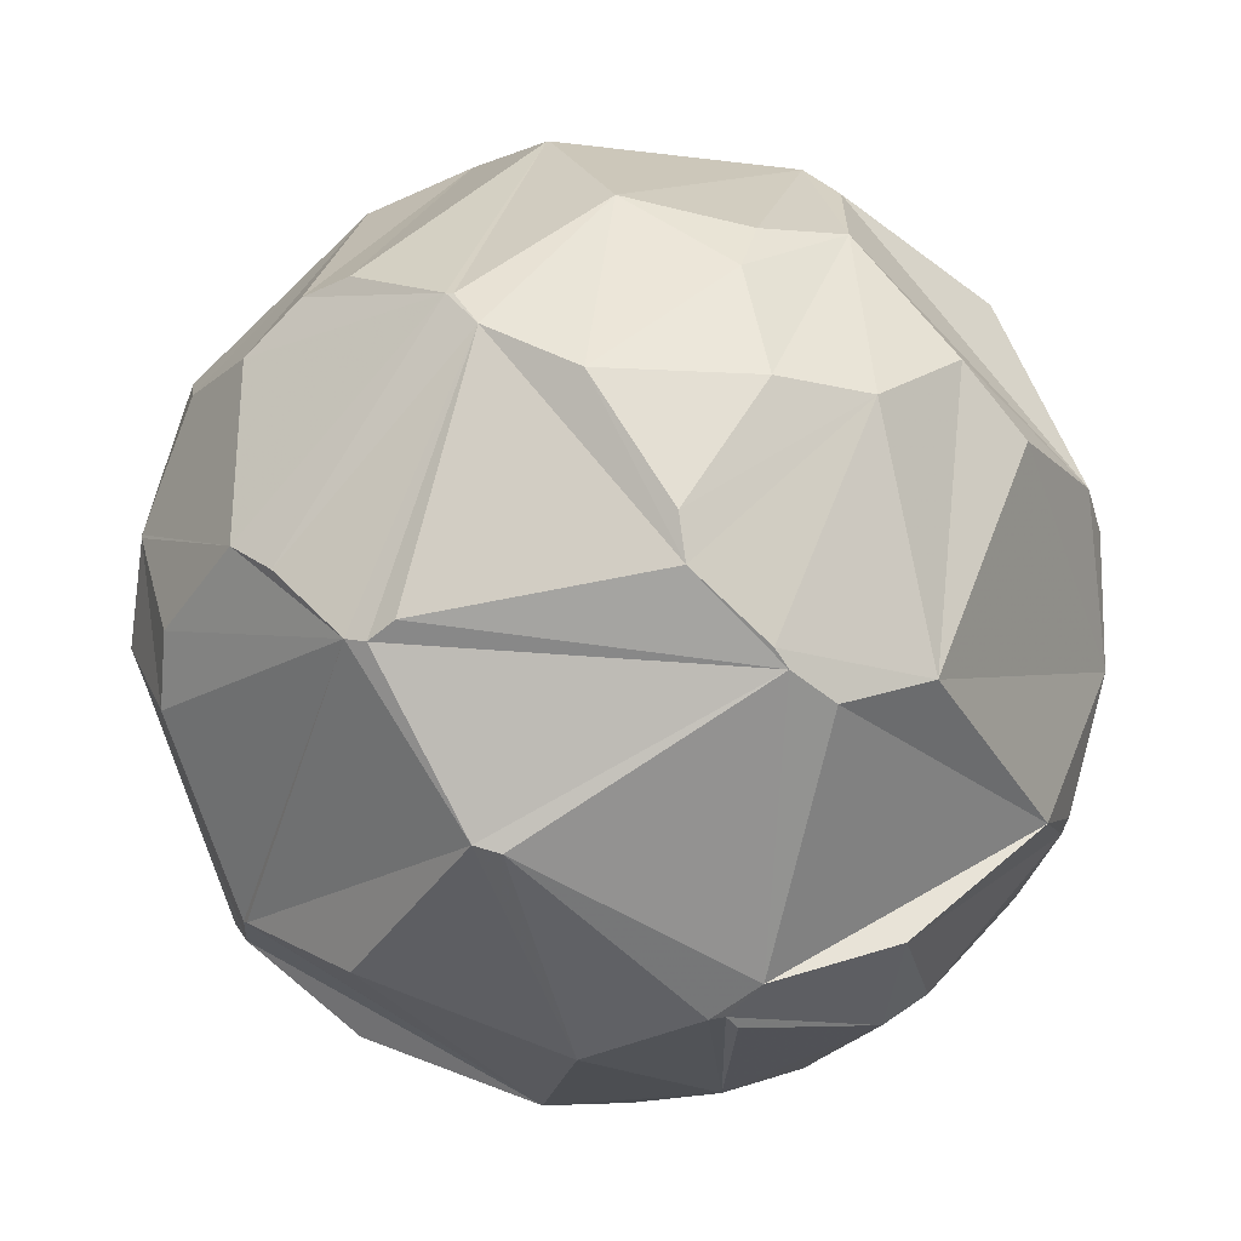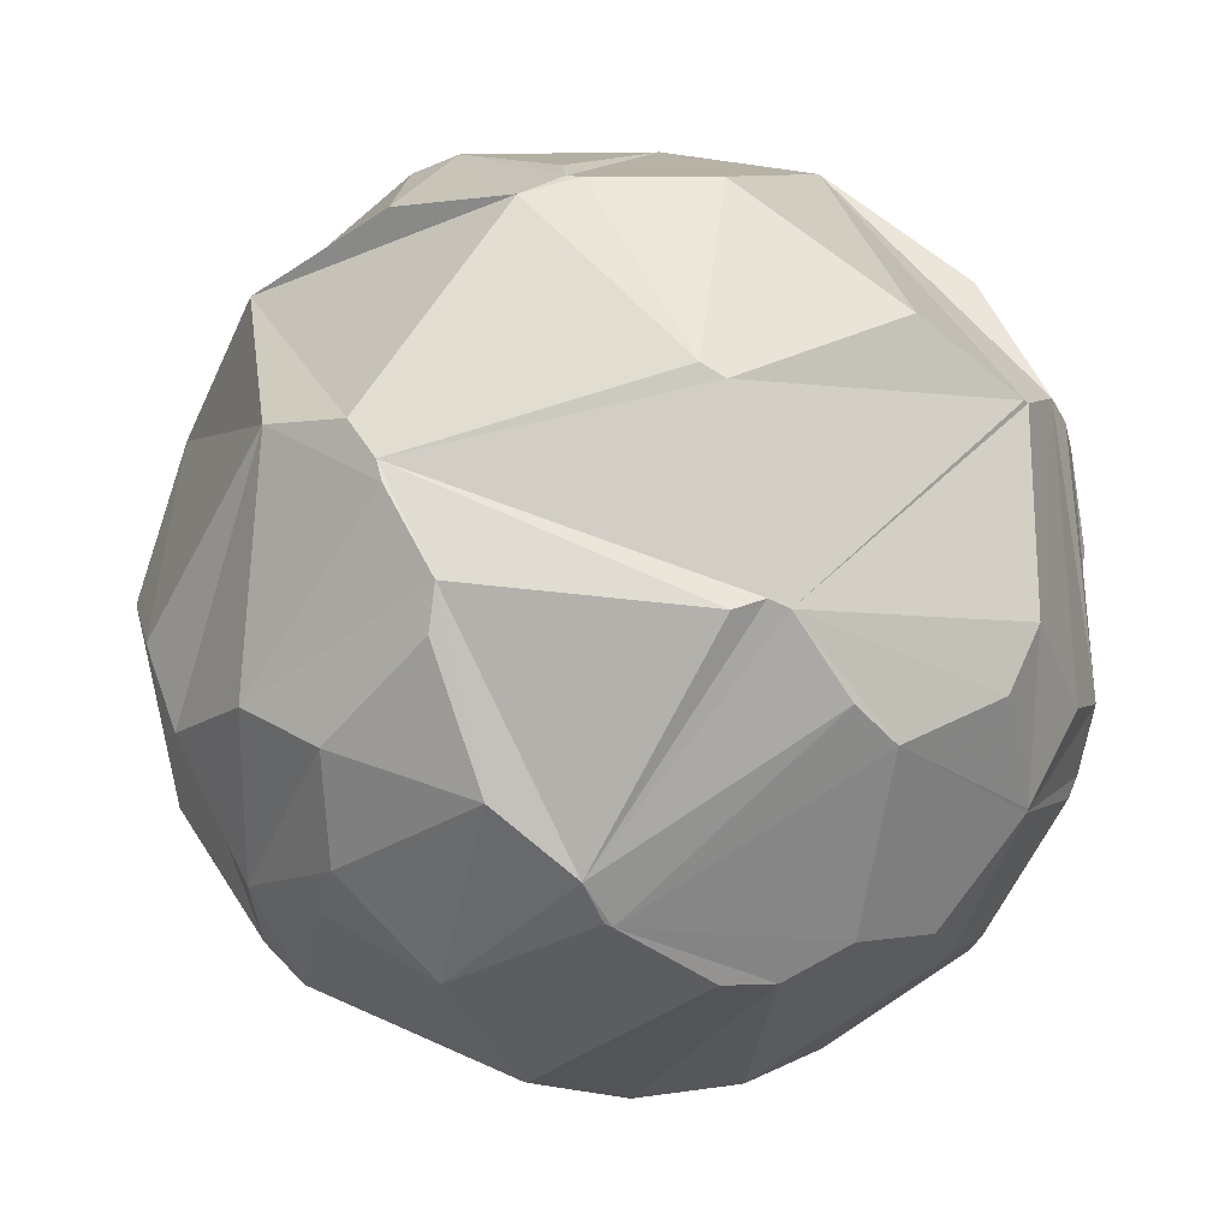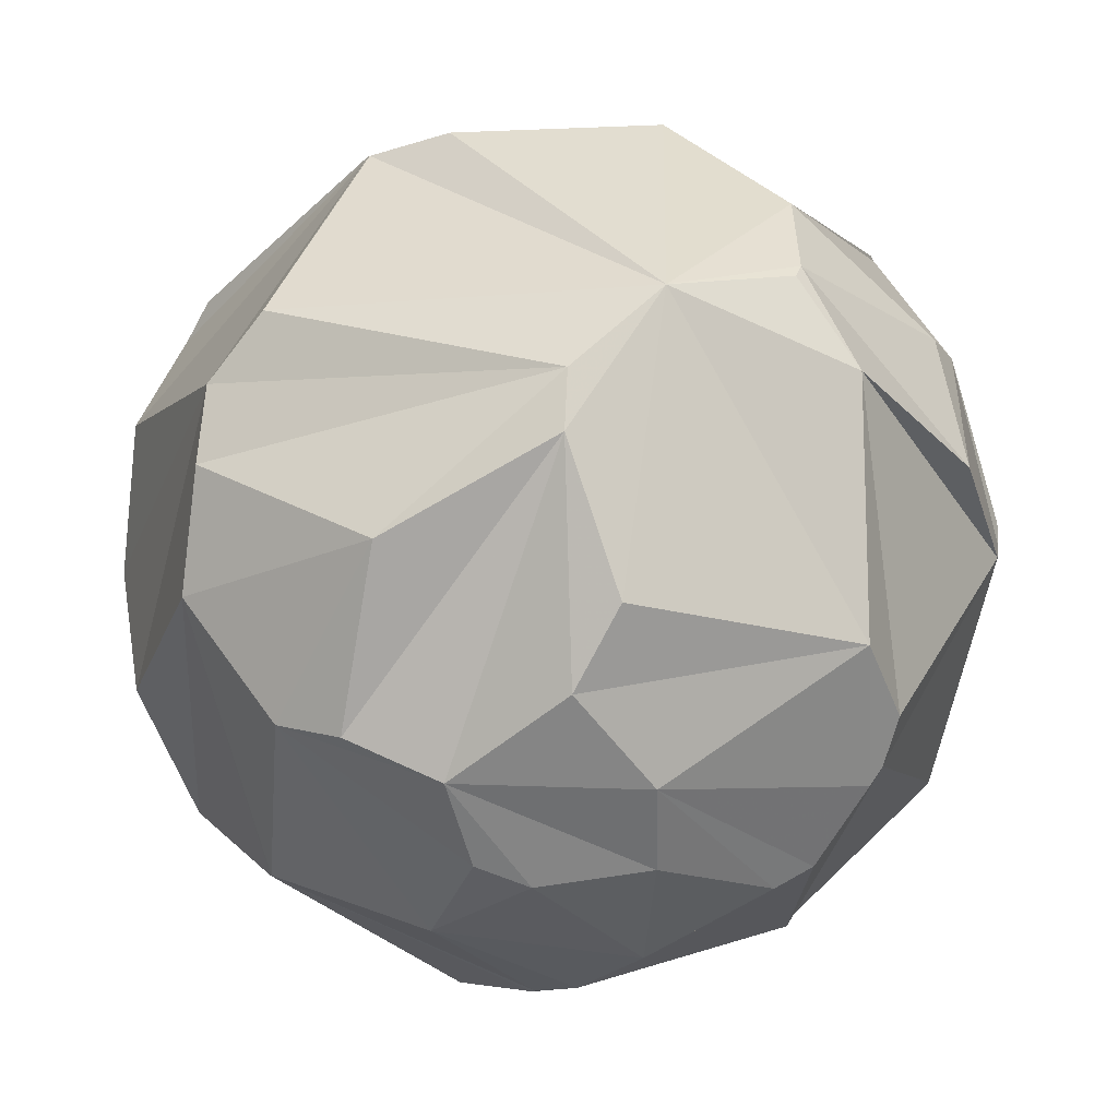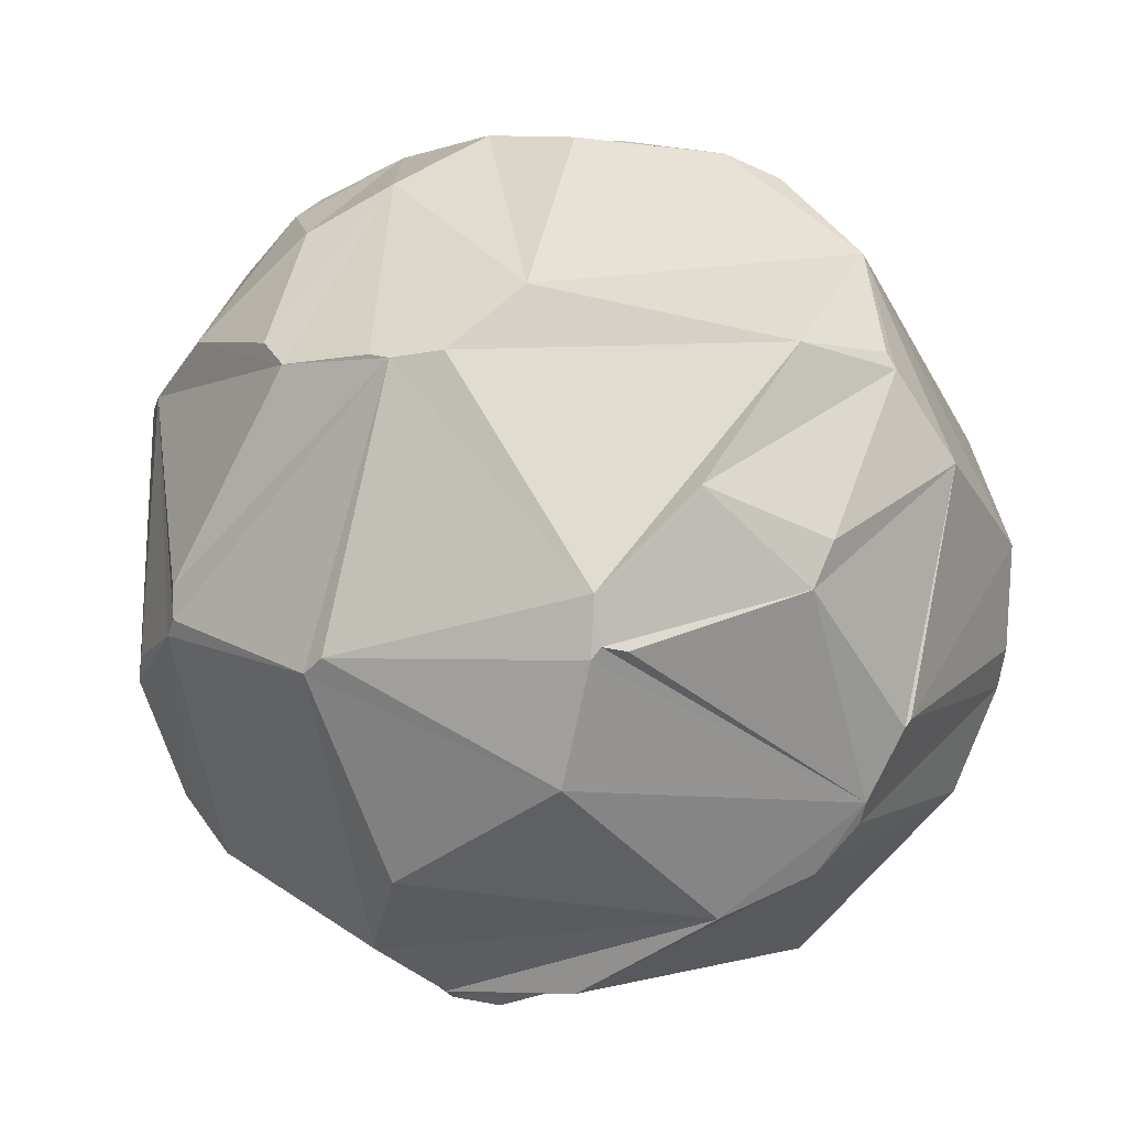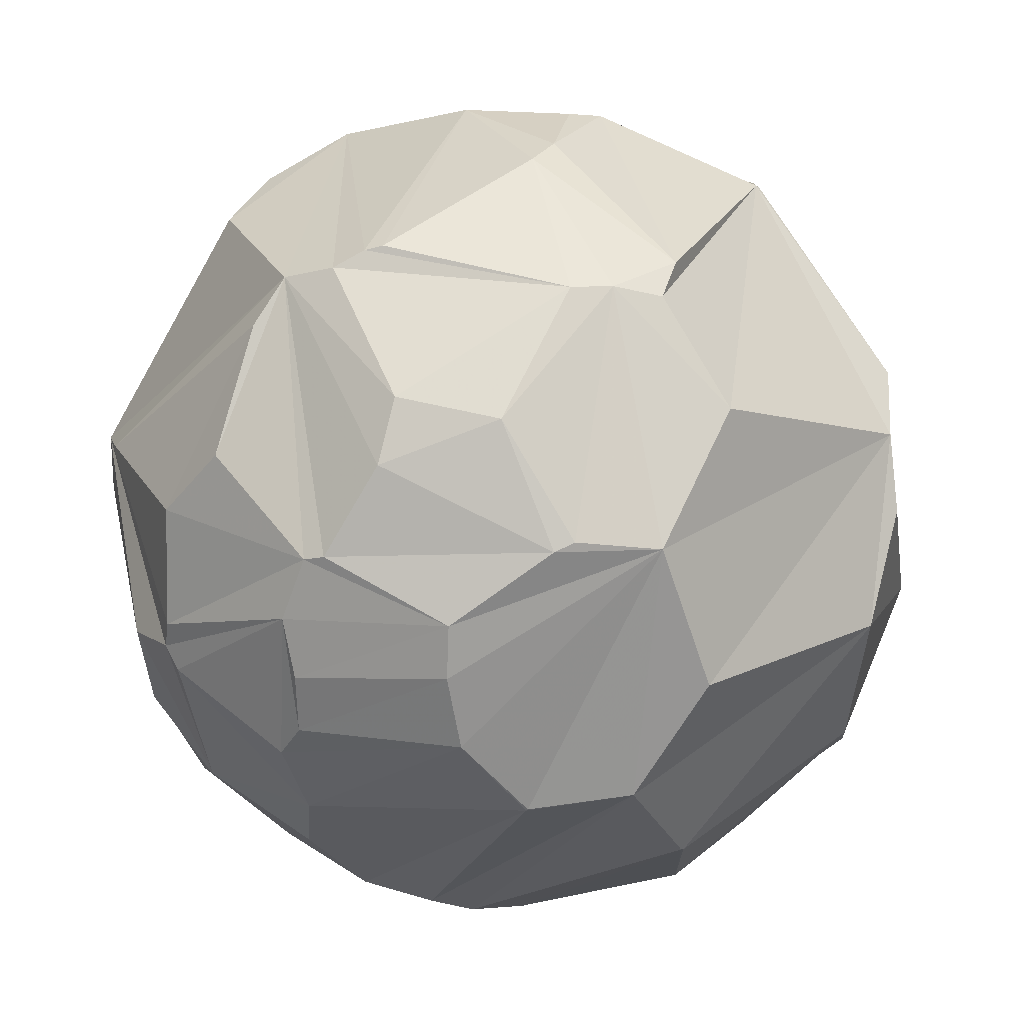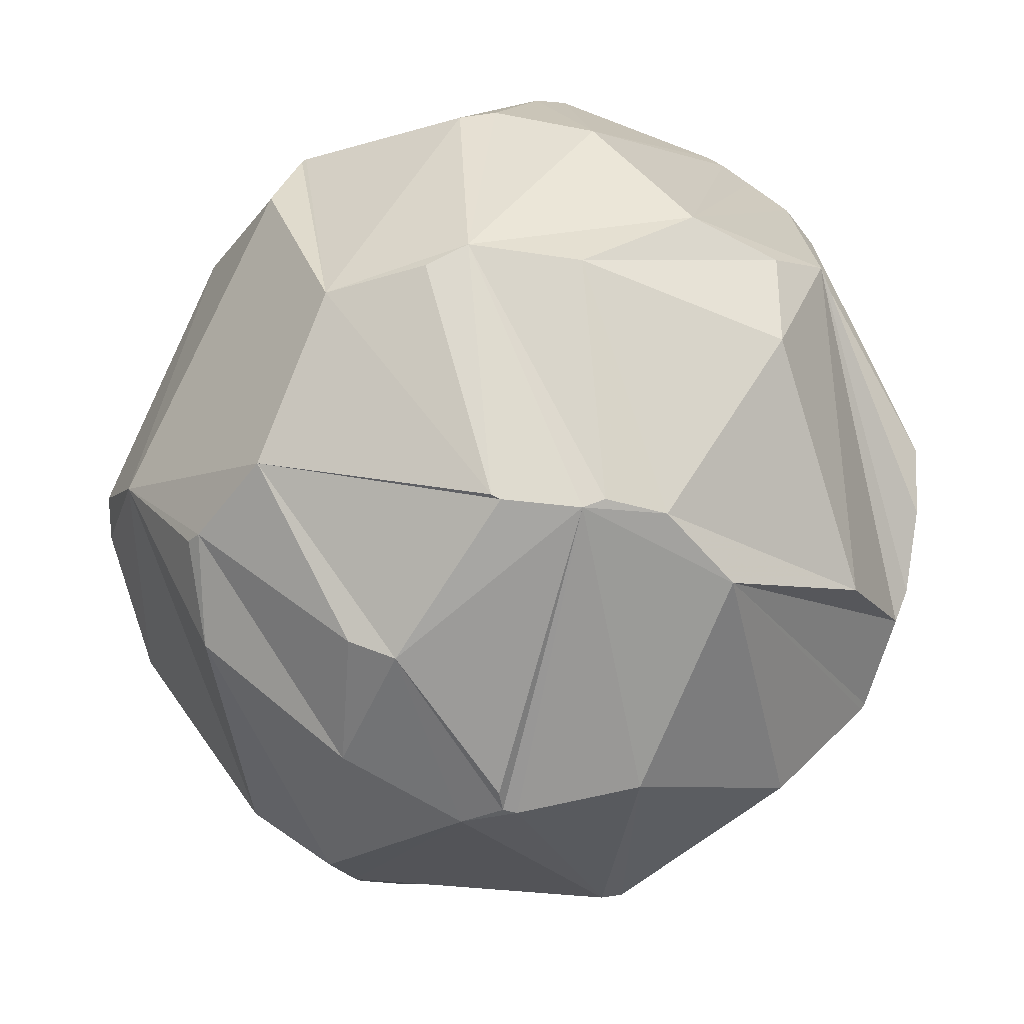
<metadata>
{"format":"obj","ext":"obj","renderer":"f3d","projection":"perspective","resolution":1024,"background":"white","views":[{"elev":-36.7,"azim":19.0,"up":"+Z"},{"elev":-58.2,"azim":173.4,"up":"+Y"},{"elev":-14.4,"azim":84.2,"up":"+Y"},{"elev":-69.3,"azim":69.4,"up":"+Z"},{"elev":3.9,"azim":-28.3,"up":"+Y"},{"elev":41.6,"azim":169.1,"up":"+Y"}]}
</metadata>
<code>
o voronoi0064
v 0.9394 0.3188 -0.1263
v -0.3828 0.9146 -0.13
v -0.5719 0.8015 -0.1749
v -0.848 0.04486 -0.528
v -0.8043 0.01681 -0.5939
v -0.09076 0.01668 -0.9957
v 0.184 -0.02545 -0.9826
v 0.8231 0.3898 -0.4129
v 0.0248 0.2669 0.9634
v -0.4751 0.2492 0.8439
v 0.5792 0.1944 0.7917
v 0.5877 0.01689 0.8089
v 0.6536 0.3352 0.6785
v 0.9895 0.1221 0.07799
v 0.691 -0.6601 0.2946
v 0.6563 -0.5643 0.5009
v 0.859 -0.5089 0.05607
v 0.8682 -0.2061 0.4515
v 0.9397 -0.3405 -0.03383
v 0.9963 -0.01269 0.085
v -0.1839 0.6133 -0.7681
v -0.5286 0.7499 -0.3978
v -0.3207 0.4477 -0.8347
v -0.6487 0.2579 -0.716
v 0.5266 0.8003 0.2866
v 0.4321 0.7779 0.4563
v -0.08319 0.5102 0.856
v -0.685 0.5746 0.448
v -0.6543 0.2949 0.6964
v -0.6976 0.1497 0.7007
v -0.9012 0.1733 -0.3973
v -0.71 0.6985 -0.0898
v -0.7569 0.5542 0.3464
v -0.4666 -0.2104 -0.8591
v 0.4997 -0.2448 0.8309
v 0.5702 -0.5246 0.6323
v 0.8147 0.1911 -0.5474
v 0.7386 -0.3684 -0.5645
v 0.5787 -0.4817 -0.6581
v 0.4602 0.8671 -0.1905
v -0.3893 -0.0331 0.9205
v -0.348 -0.01236 0.9374
v -0.1604 -0.0308 0.9866
v -0.012 -0.3382 0.941
v -0.3362 -0.6215 0.7076
v -0.1171 -0.594 0.7959
v 0.5497 -0.8045 0.2251
v 0.7297 -0.6717 -0.128
v -0.2821 0.5301 0.7997
v -0.1899 0.5321 0.8251
v 0.4218 0.7823 0.4584
v -0.0208 0.5858 0.8102
v 0.06846 0.9437 0.3237
v -0.9724 0.1626 -0.1676
v -0.8281 0.4483 0.3366
v -0.7214 -0.1686 -0.6717
v -0.7105 -0.1766 -0.6812
v -0.4793 -0.8292 -0.2875
v 0.389 -0.7697 -0.5062
v -0.04612 -0.5075 -0.8604
v -0.09837 -0.5286 -0.8431
v 0.5169 -0.5769 -0.6324
v 0.5017 -0.6161 -0.6072
v -0.3384 -0.6247 0.7038
v -0.3262 -0.9219 0.2093
v -0.4617 -0.8775 0.1296
v -0.9612 -0.2686 -0.06264
v -0.9528 -0.2854 0.1036
v 0.7999 0.4201 -0.4285
v 0.6569 0.6138 -0.438
v 0.144 0.9674 -0.2084
v 0.243 0.9419 -0.232
v -0.09296 0.9519 -0.292
v -0.05126 0.6606 -0.749
v 0.188 0.6791 -0.7095
v -0.5762 -0.193 0.7942
v -0.7863 -0.0495 0.6159
v 0.3037 -0.9055 0.2963
v 0.1167 -0.7665 0.6316
v 0.1098 -0.7655 0.634
v -0.2107 -0.9572 0.1986
v 0.2615 -0.952 -0.1594
v 0.3919 -0.8185 -0.42
v 0.5278 -0.8431 0.1033
v 0.569 -0.809 -0.1475
v -0.2236 0.823 0.5222
v -0.1478 0.8616 0.4855
v -0.6248 0.6129 0.4838
v -0.5926 0.6226 0.5111
v -0.2211 0.9565 0.1903
v -0.0168 0.9453 0.3258
v -0.9247 0.1611 0.345
v -0.8153 -0.05691 0.5762
v -0.8383 -0.1909 0.5108
v -0.9626 -0.2313 0.1409
v -0.9816 0.03263 0.1882
v -0.2462 -0.8047 -0.5402
v -0.1364 -0.8297 -0.5413
v -0.2008 -0.8052 -0.5579
v -0.3826 -0.8433 -0.3774
v 0.07166 -0.9967 -0.03751
v 0.004997 -0.9984 0.05547
v 0.0214 -0.9985 0.04955
v -0.8845 -0.4392 -0.157
v -0.7903 -0.6121 -0.02794
v -0.7566 -0.5221 -0.3937
v -0.6992 -0.6475 -0.3029
v -0.7798 -0.5084 0.3652
v -0.9323 -0.3396 0.1245
v -0.7904 -0.6123 -0.01934
v -0.6942 -0.6438 0.3219
v -0.6339 -0.7503 0.1878
v 0.5152 0.3669 -0.7745
v 0.2149 -0.01562 -0.9765
v 0.305 -0.06443 -0.9502
v 0.5489 0.06873 -0.8331
v -6.5e-05 0.6528 -0.7575
v 0.1694 0.6722 -0.7208
v 0.2232 0.03669 -0.9741
v 0.4222 0.3554 -0.8339
v -0.5093 -0.4681 0.7222
v -0.5651 -0.3106 0.7643
v -0.7731 -0.4477 0.4493
v -0.804 -0.3232 0.4992
f 33 32 31 54 55
f 10 29 30 41 42
f 71 73 2 90 91 53
f 35 44 46 80 79 36
f 36 79 78 47 15 16
f 43 42 41 76 122 121 45 46 44
f 85 84 82 83
f 80 81 102 103 78 79
f 6 7 60 61 34
f 41 30 77 76
f 46 45 64 65 81 80
f 71 72 75 118 117 74 73
f 69 8 37 116 113
f 23 6 34 57 56 5 24
f 18 12 35 36 16
f 86 89 49 50
f 93 92 96 95 94
f 52 87 86 50 27
f 33 55 92 93 77 30 29 28
f 90 88 89 86 87 91
f 62 63 59 98 99 61 60
f 21 23 24 22
f 40 70 75 72
f 2 3 32 33 28 88 90
f 31 4 67 68 95 96 54
f 48 85 83 59 63
f 73 74 21 22 3 2
f 121 123 108 111 64 45
f 55 54 96 92
f 40 72 71 53 51 26 25
f 1 25 26 13 14
f 76 77 93 94 124 122
f 97 100 58 107 106 56 57
f 111 108 109 110 112
f 64 111 112 66 65
f 37 38 39 115 116
f 120 113 116 115 114 119
f 61 99 97 57 34
f 70 69 113 120 118 75
f 20 18 16 15 17 19
f 1 8 69 70 40 25
f 50 49 10 42 43 9 27
f 106 107 105 104
f 122 124 123 121
f 38 19 17 48 63 62 39
f 32 3 22 24 5 4 31
f 110 109 68 67 104 105
f 1 14 20 19 38 37 8
f 14 13 11 12 18 20
f 120 119 117 118
f 115 39 62 60 7 114
f 15 47 84 85 48 17
f 78 103 101 82 84 47
f 58 66 112 110 105 107
f 102 81 65 66 58 100
f 53 91 87 52 51
f 101 103 102 100 97 99 98
f 51 52 27 9 11 13 26
f 117 119 114 7 6 23 21 74
f 49 89 88 28 29 10
f 5 56 106 104 67 4
f 11 9 43 44 35 12
f 59 83 82 101 98
f 94 95 68 109 108 123 124

</code>
